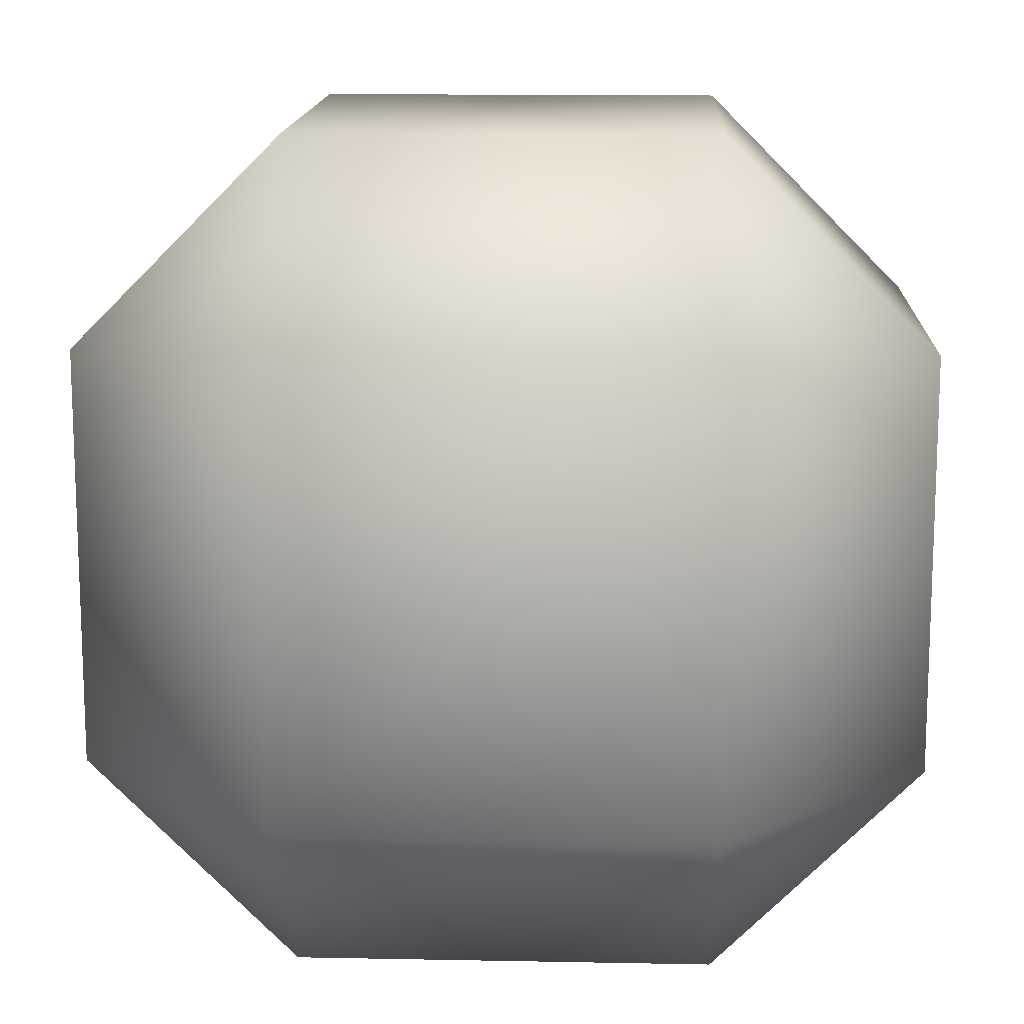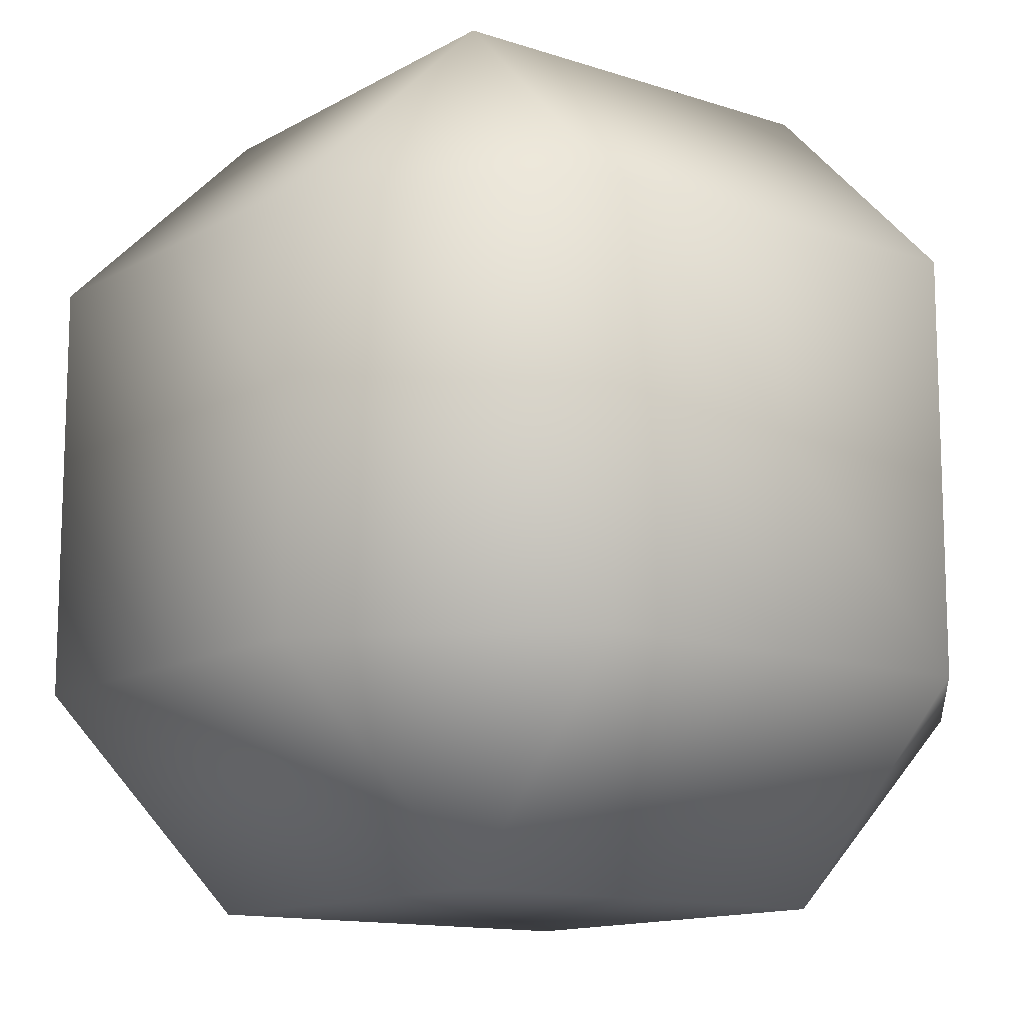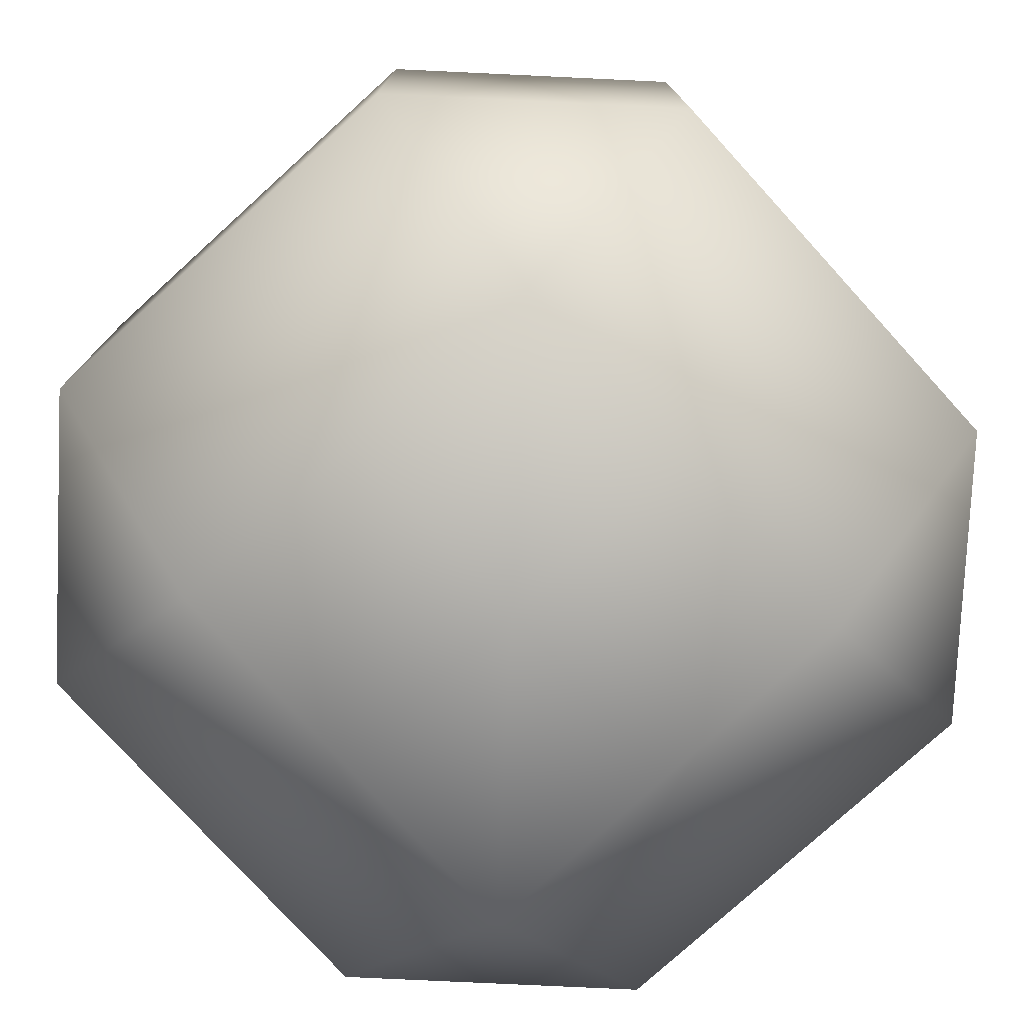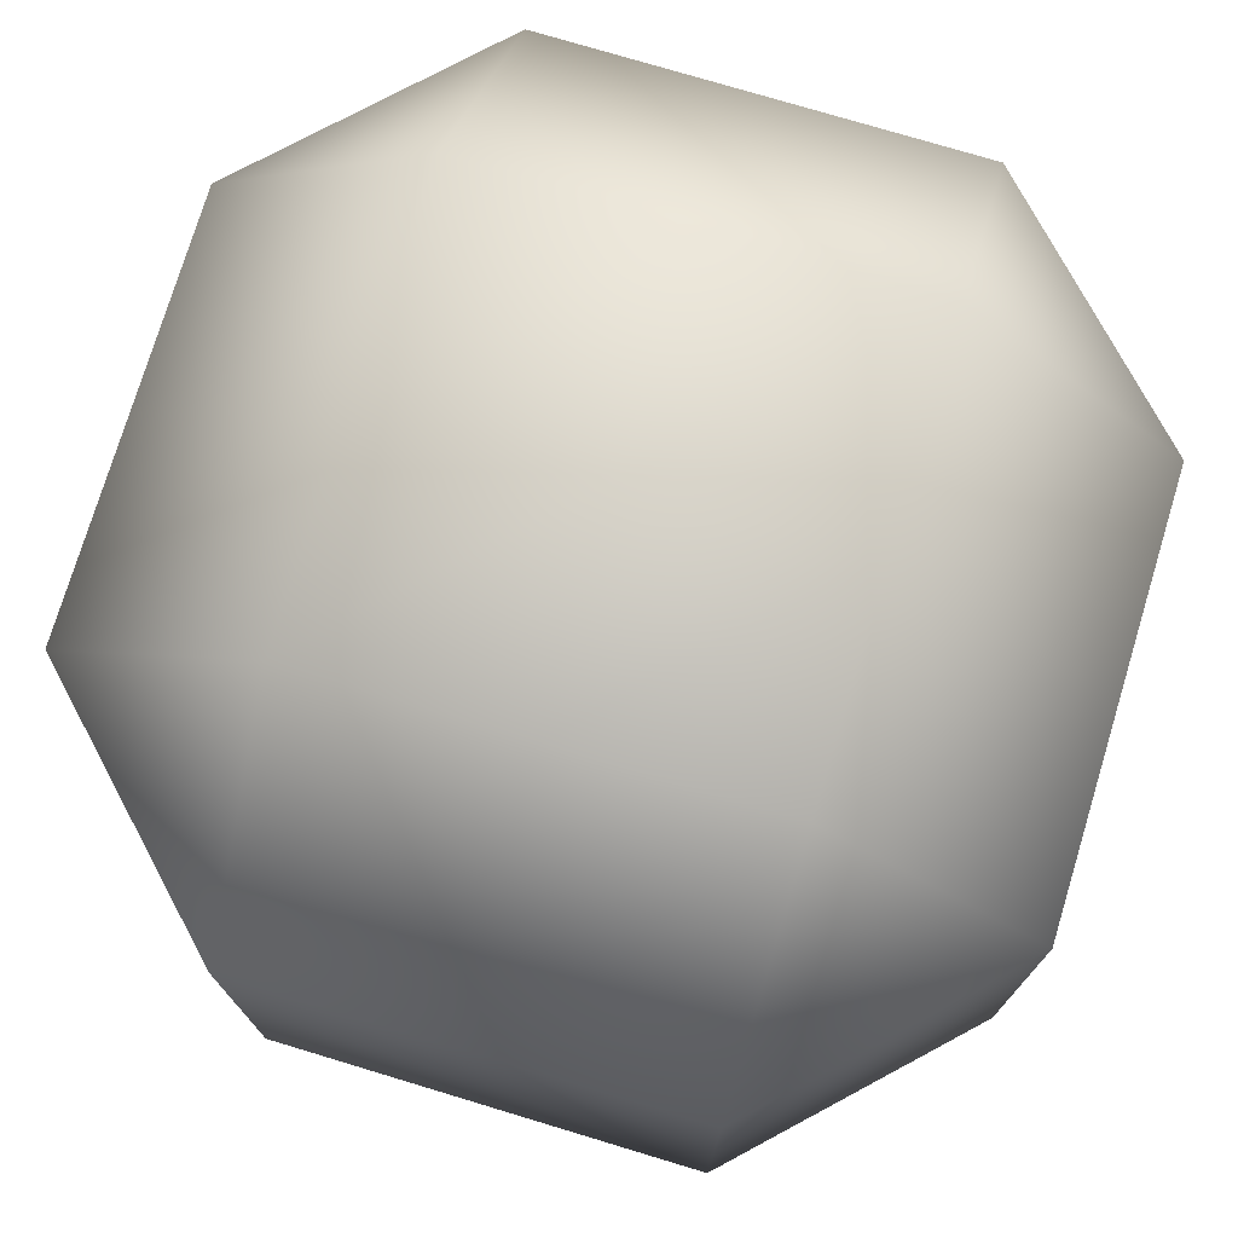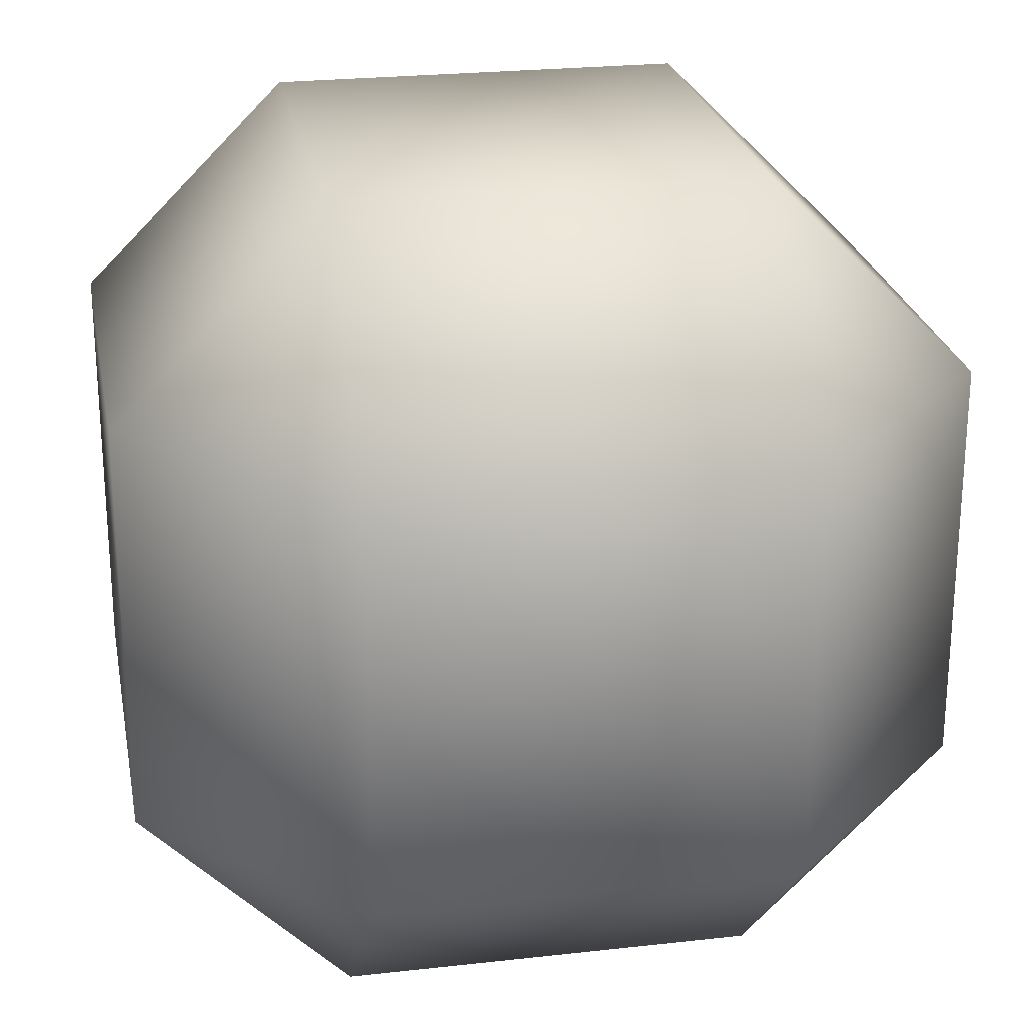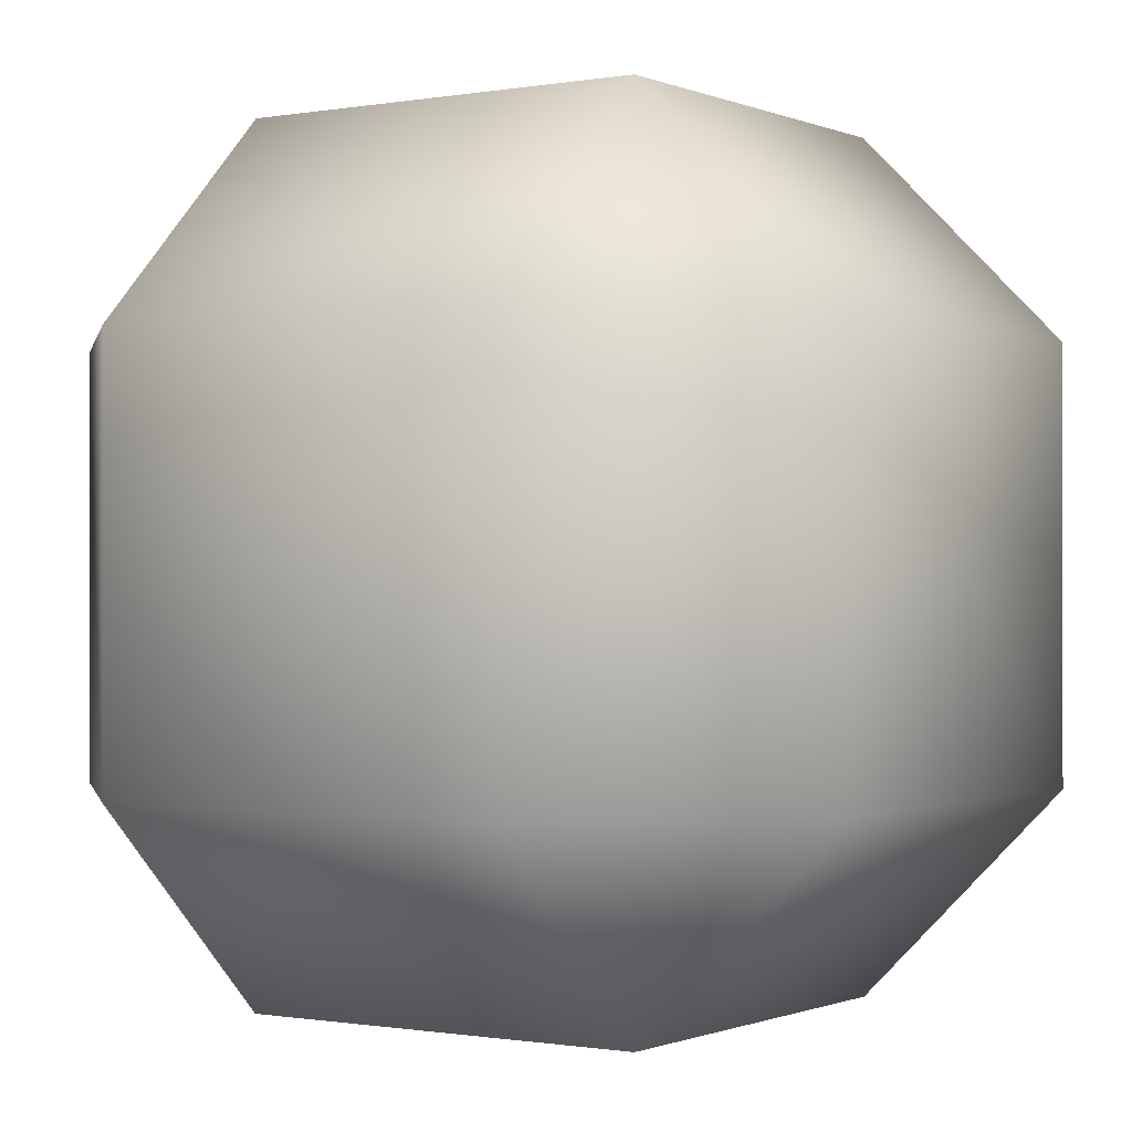
<metadata>
{"format":"obj","ext":"obj","renderer":"f3d","projection":"perspective","resolution":1024,"background":"white","views":[{"elev":13.9,"azim":2.5,"up":"+Z"},{"elev":-12.8,"azim":-127.6,"up":"+Y"},{"elev":-77.4,"azim":42.3,"up":"+Y"},{"elev":75.5,"azim":-163.2,"up":"+Y"},{"elev":24.4,"azim":-10.5,"up":"+Y"},{"elev":-0.6,"azim":-56.4,"up":"+Y"}]}
</metadata>
<code>
v  0 500 -0
v  0 -500 -0
v  0 -0.0001 500
v  500 0 -0
v  0 0.0001 -500
v  -500 0 -0
v  -250 -500 250
v  -250 -250 500
v  -500 -250 250
v  -500 250 250
v  -250 250 500
v  -250 500 250
v  -500 -250 -250
v  -250 -250 -500
v  -250 -500 -250
v  -250 500 -250
v  -250 250 -500
v  -500 250 -250
v  500 -250 250
v  250 -250 500
v  250 -500 250
v  250 500 250
v  250 250 500
v  500 250 250
v  250 -250 -500
v  500 -250 -250
v  250 -500 -250
v  250 500 -250
v  500 250 -250
v  250 250 -500
v  -500 -250 -0
v  -250 -500 -0
v  -500 -0 250
v  -250 -0.0001 500
v  -500 250 -0
v  -250 500 -0
v  -500 0 -250
v  -250 0.0001 -500
v  0 -250 -500
v  0 -500 -250
v  0 250 -500
v  0 500 -250
v  250 0.0001 -500
v  500 0 -250
v  500 -250 -0
v  250 -500 -0
v  500 250 -0
v  250 500 -0
v  500 -0 250
v  250 -0.0001 500
v  0 -250 500
v  0 -500 250
v  0 250 500
v  0 500 250
o SP9
g SP9
f 38 17 41 5
f 44 29 47 4
f 50 23 53 3
f 1 36 12 54
f 45 4 49 19
f 33 10 35 6
f 4 47 24 49
f 5 41 30 43
f 6 35 18 37
f 9 33 6 31
f 31 6 37 13
f 39 5 43 25
f 3 53 11 34
f 2 46 21 52
f 26 44 4 45
f 48 1 54 22
f 40 27 46 2
f 28 42 1 48
f 15 40 2 32
f 20 50 3 51
f 42 16 36 1
f 51 3 34 8
f 14 38 5 39
f 7 8 9
f 10 11 12
f 13 14 15
f 16 17 18
f 19 20 21
f 22 23 24
f 25 26 27
f 28 29 30
f 32 7 9 31
f 34 11 10 33
f 36 16 18 35
f 38 14 13 37
f 40 15 14 39
f 42 28 30 41
f 44 26 25 43
f 46 27 26 45
f 48 22 24 47
f 50 20 19 49
f 52 21 20 51
f 54 12 11 53
f 15 32 31 13
f 8 34 33 9
f 12 36 35 10
f 17 38 37 18
f 27 40 39 25
f 16 42 41 17
f 29 44 43 30
f 21 46 45 19
f 28 48 47 29
f 23 50 49 24
f 7 52 51 8
f 22 54 53 23
f 32 2 52 7

</code>
